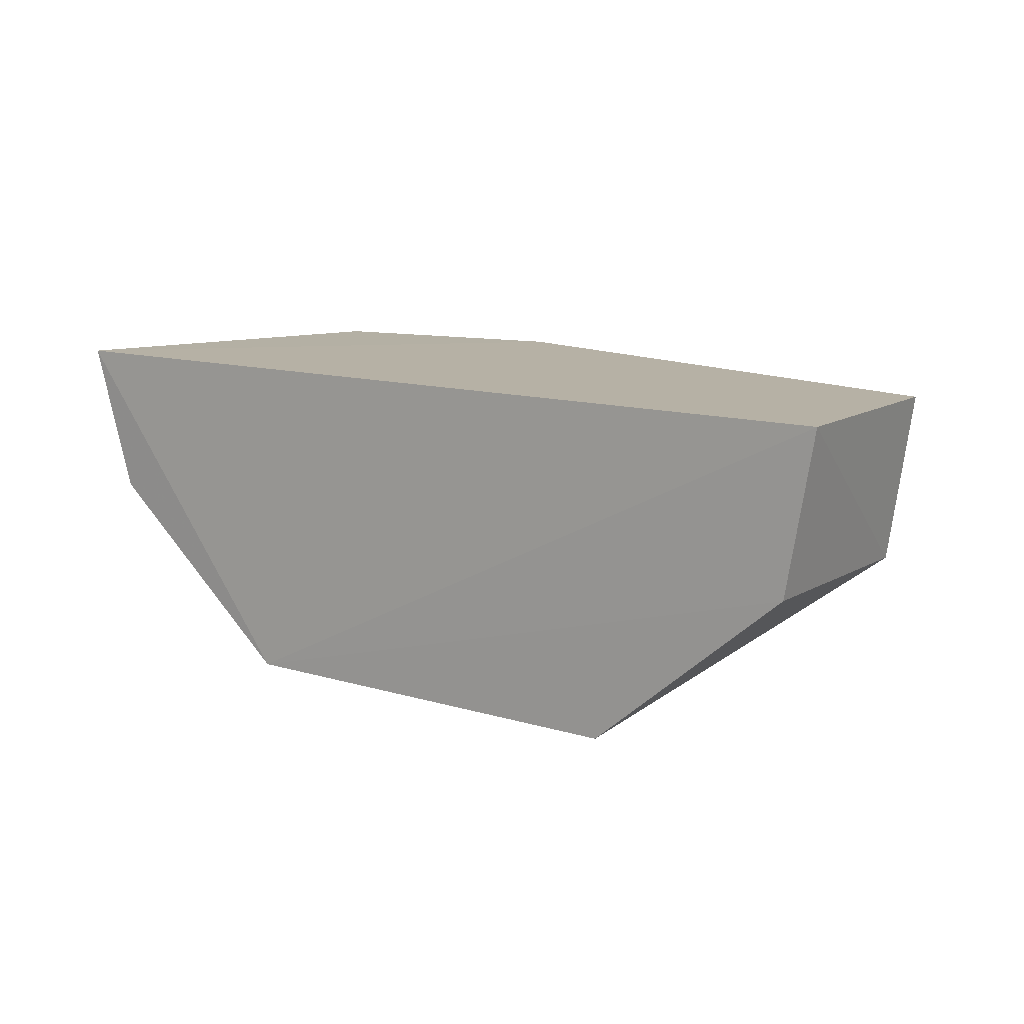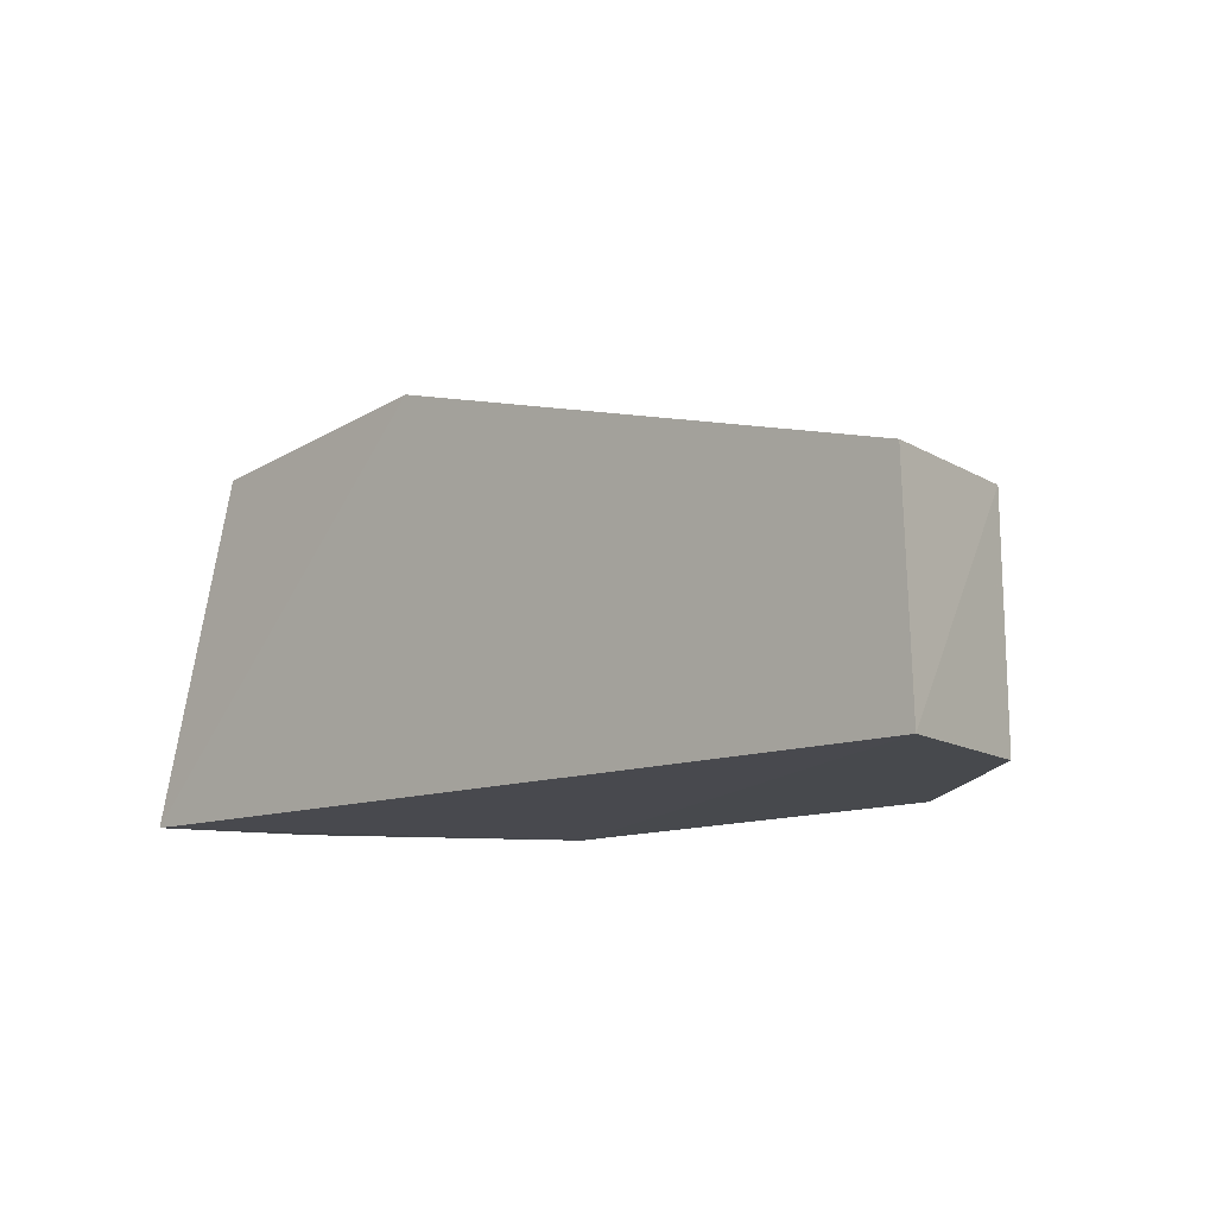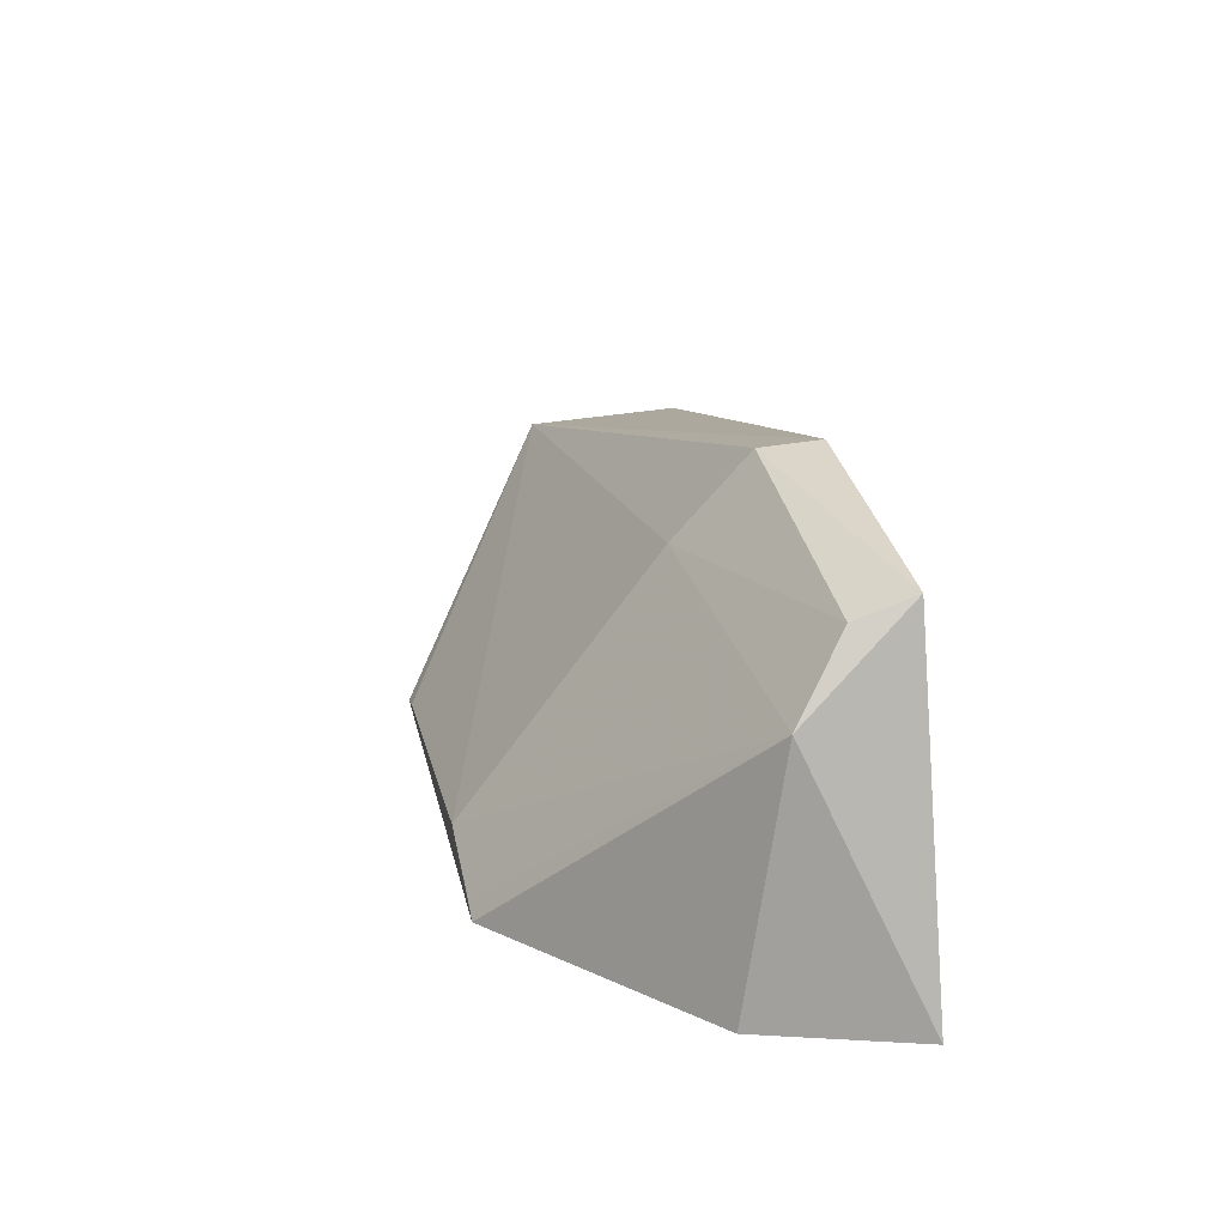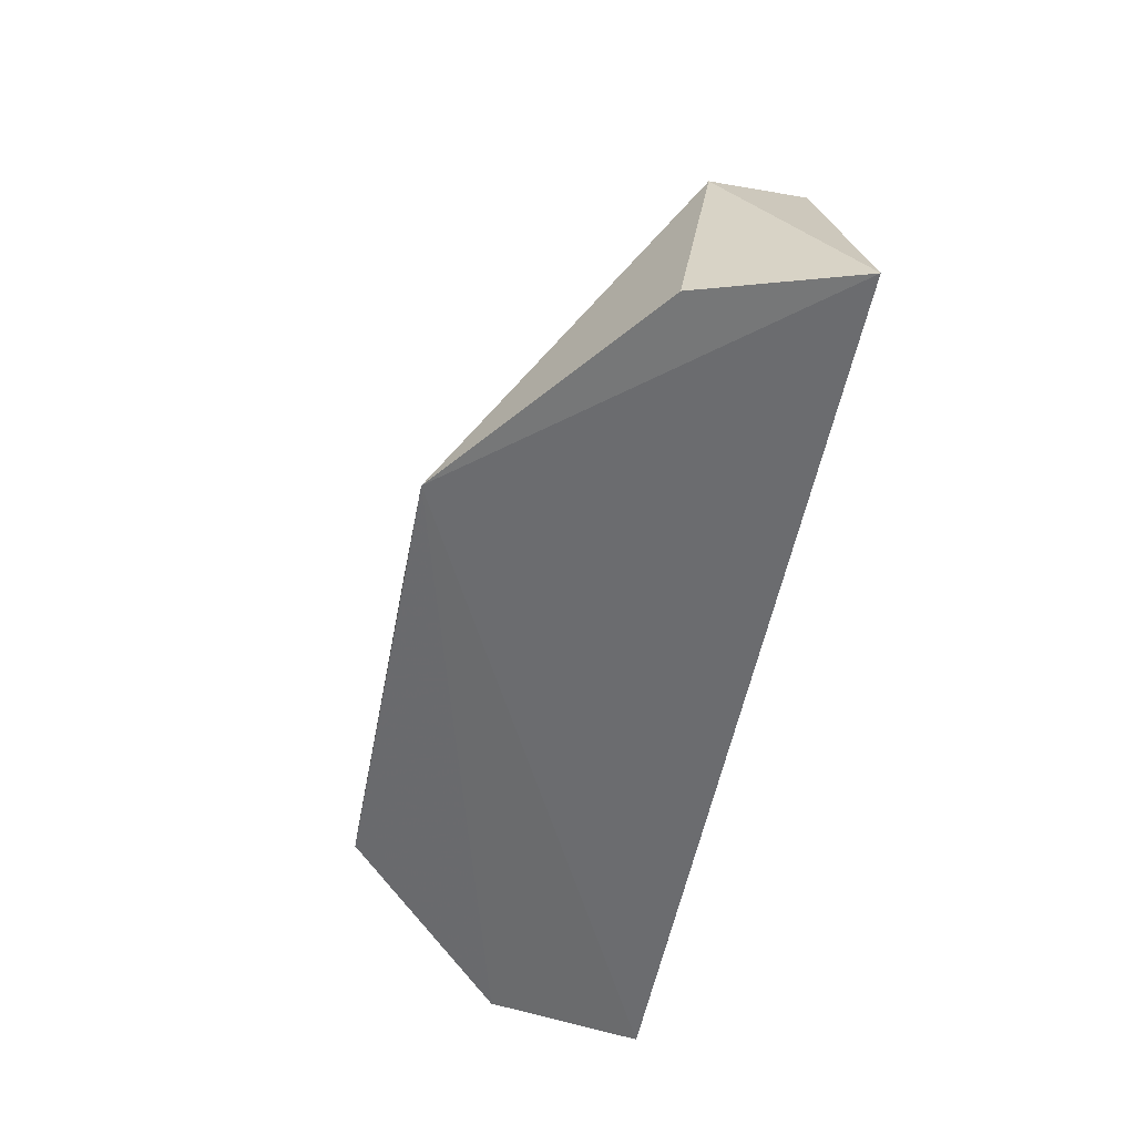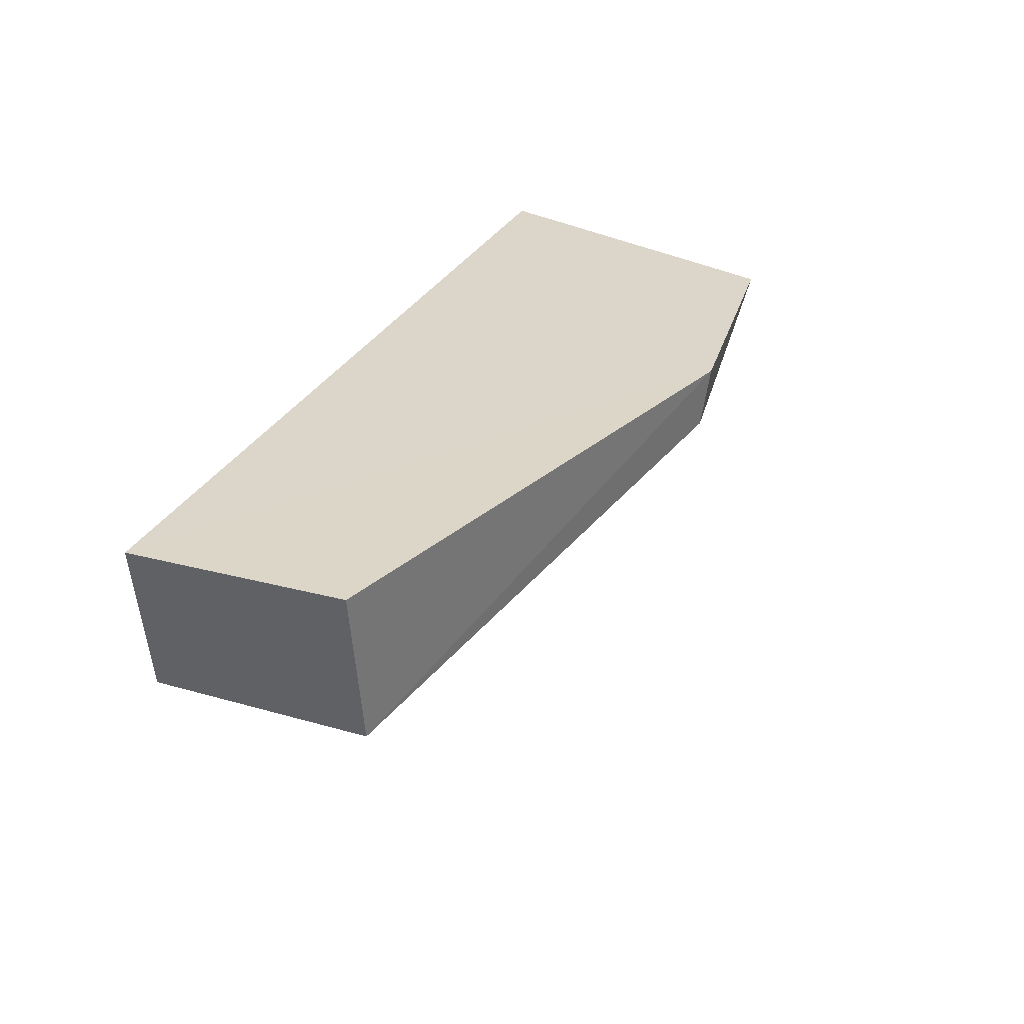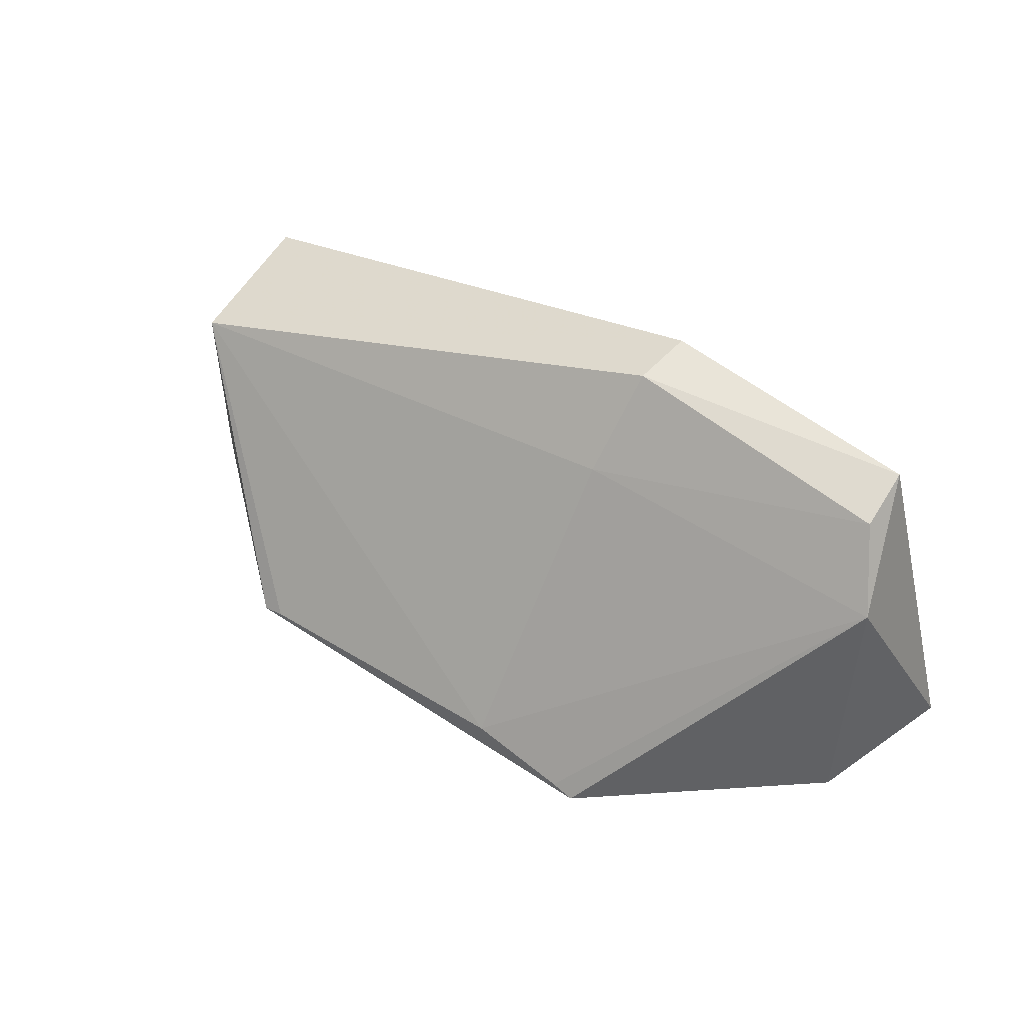
<metadata>
{"format":"obj","ext":"obj","renderer":"f3d","projection":"perspective","resolution":1024,"background":"white","views":[{"elev":11.9,"azim":-143.5,"up":"+Y"},{"elev":-11.5,"azim":-136.0,"up":"+Z"},{"elev":23.6,"azim":78.1,"up":"+Z"},{"elev":-53.9,"azim":79.0,"up":"+Z"},{"elev":30.1,"azim":-67.0,"up":"+Y"},{"elev":51.1,"azim":35.6,"up":"+Z"}]}
</metadata>
<code>
v 0.05082 -0.01324 0.04653
v 0.05188 -0.01627 0.04412
v 0.05357 -0.01322 0.03729
v 0.02832 -0.01323 0.03734
v 0.02918 -0.01766 0.04332
v 0.04366 -0.0132 0.04745
v 0.04631 -0.0222 0.03709
v 0.02853 -0.01323 0.04331
v 0.04342 -0.01484 0.04727
v 0.05231 -0.01739 0.03731
v 0.03448 -0.02219 0.03723
v 0.05087 -0.01487 0.04603
v 0.04317 -0.01685 0.04494
v 0.02905 -0.01759 0.0373
v 0.04301 -0.02217 0.0379
v 0.04569 -0.02218 0.03728
v 0.0351 -0.02219 0.03739
f 1 2 3
f 6 1 3
f 6 3 4
f 7 4 3
f 8 6 4
f 8 4 5
f 8 5 6
f 9 6 5
f 9 1 6
f 10 7 3
f 10 3 2
f 10 2 7
f 12 2 1
f 12 1 9
f 13 12 9
f 13 2 12
f 13 9 5
f 14 11 5
f 14 5 4
f 14 4 7
f 14 7 11
f 15 2 13
f 15 13 5
f 16 15 7
f 16 7 2
f 16 2 15
f 17 15 5
f 17 5 11
f 17 11 7
f 17 7 15

</code>
